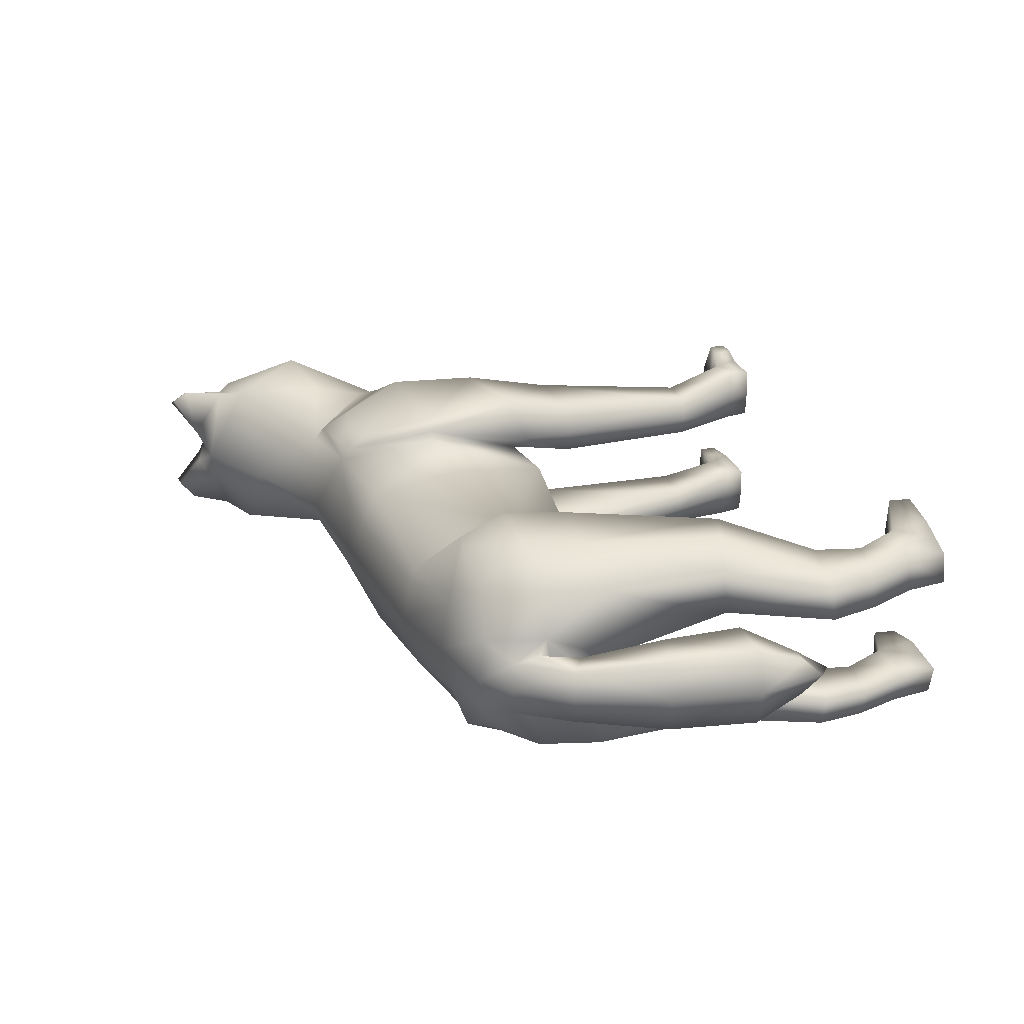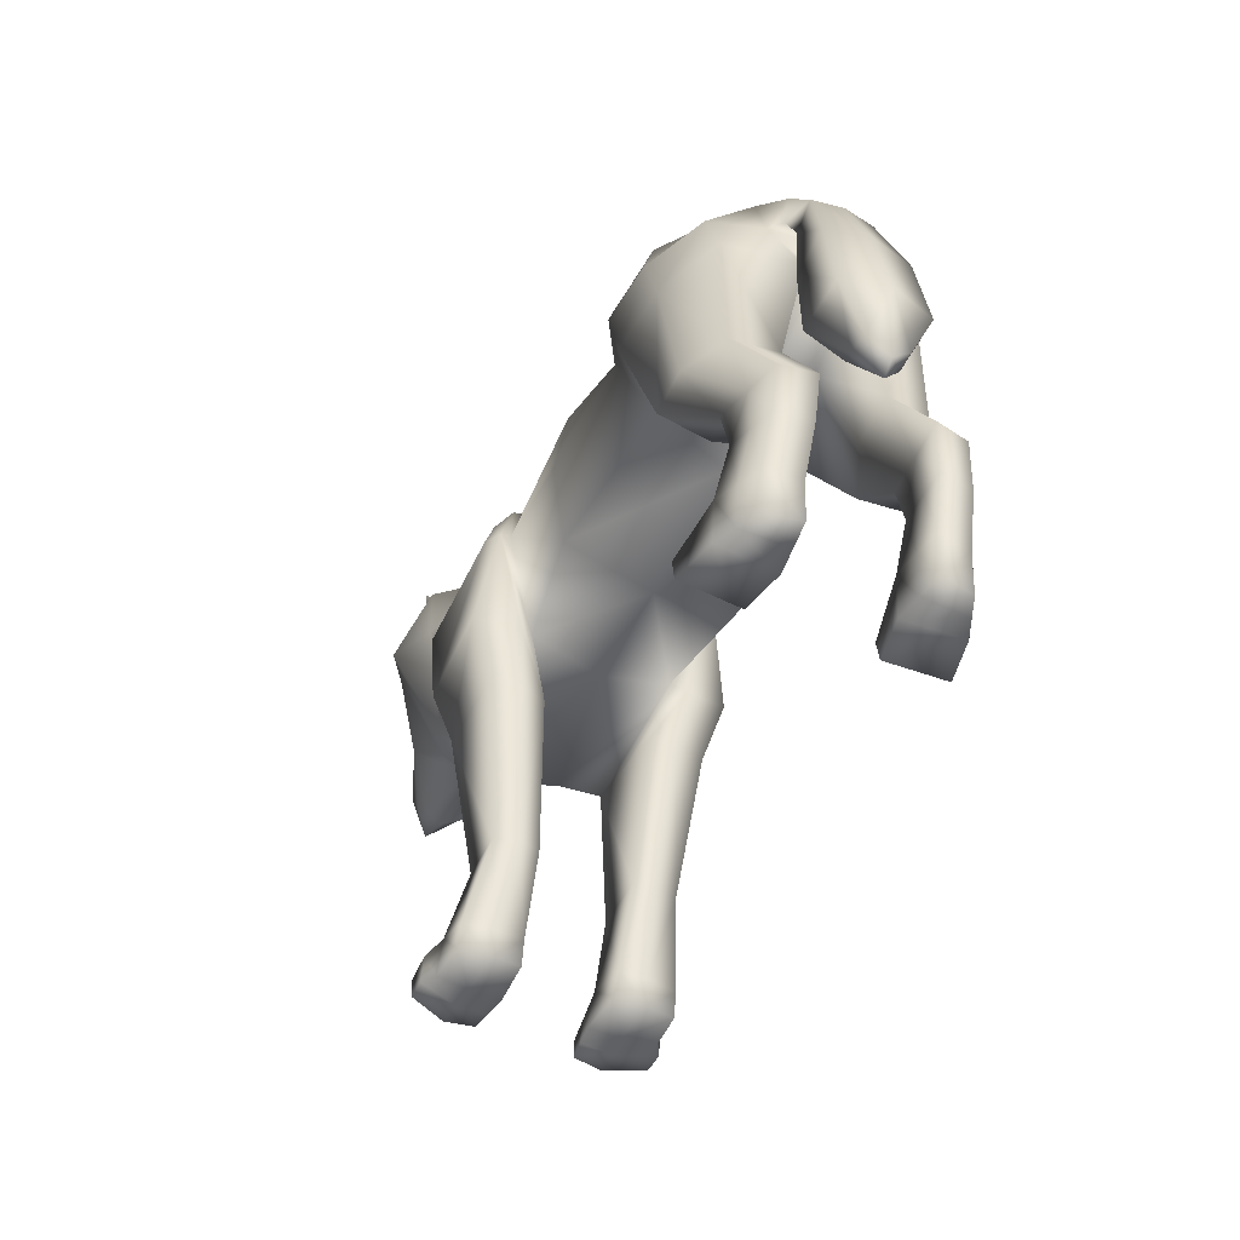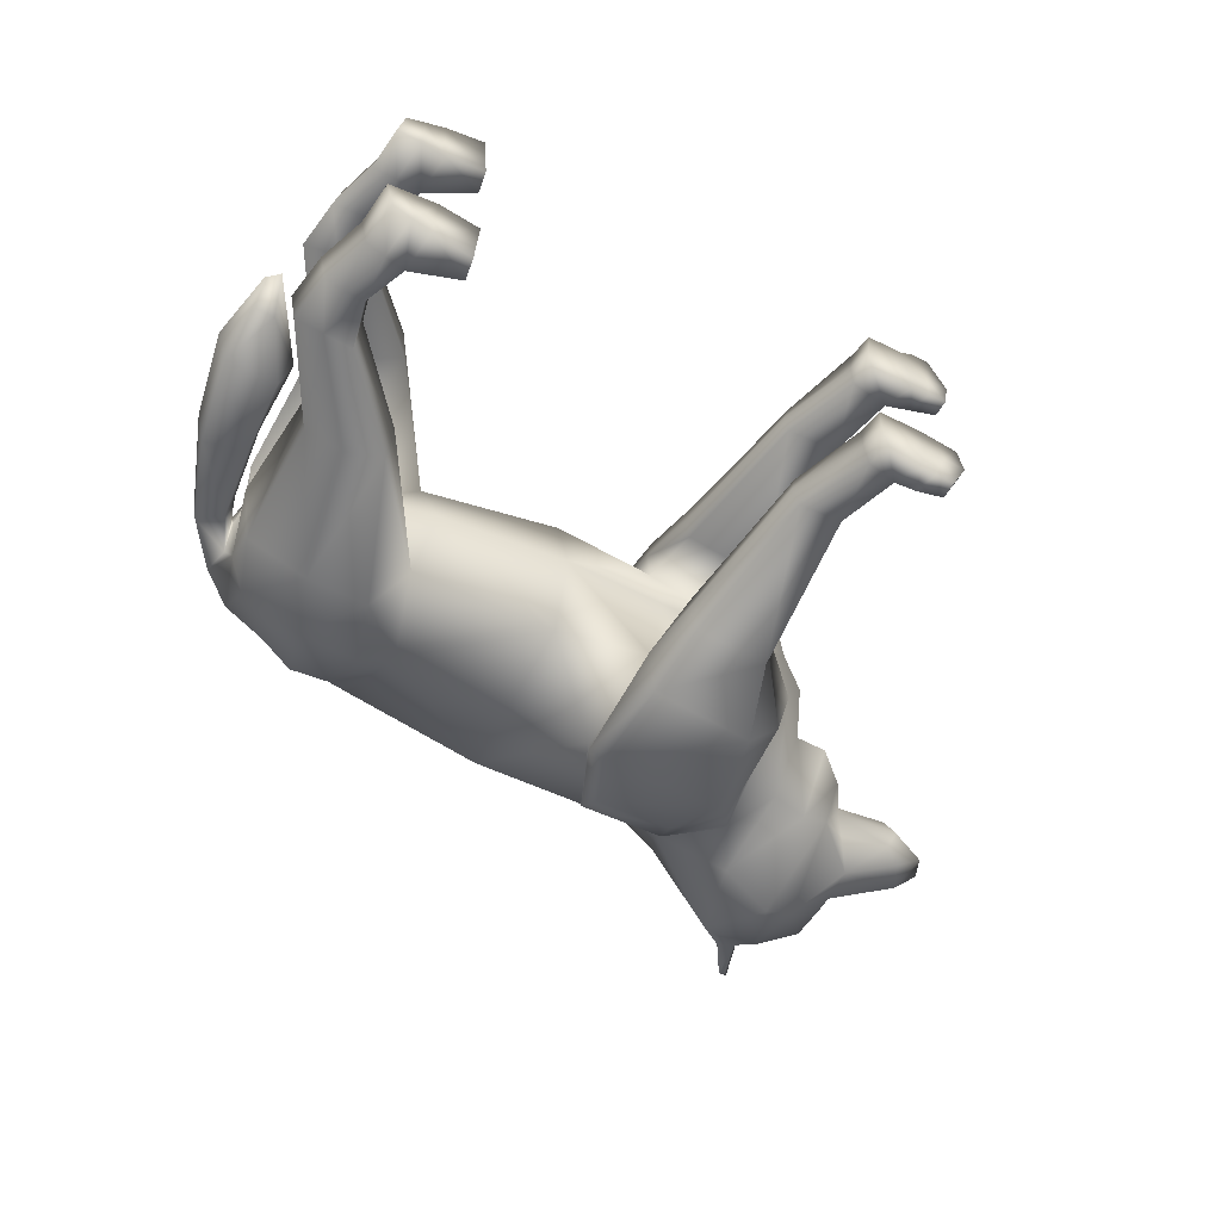
<metadata>
{"format":"obj","ext":"obj","renderer":"f3d","projection":"perspective","resolution":1024,"background":"white","views":[{"elev":26.6,"azim":71.4,"up":"+Y"},{"elev":-49.3,"azim":64.2,"up":"+Z"},{"elev":-53.1,"azim":151.6,"up":"+Y"}]}
</metadata>
<code>
o grey_wolf_Cube.001
v 0.158 -0.07403 0.3764
v 0.1457 -0.06093 0.5623
v -0.112 -0.07216 0.356
v -0.1431 -0.07286 0.5744
v 0 -0.09192 0.3605
v -0.009643 -0.08637 0.5661
v 0.3386 -0.02256 0.3985
v 0.3357 -0.03113 0.5049
v -0.285 -0.03544 0.3605
v -0.2434 -0.05973 0.5856
v -0.09677 -0.105 0.4688
v 0.1335 -0.1041 0.463
v 0 -0.1041 0.4633
v 0.3293 -0.03157 0.4742
v -0.2923 -0.09383 0.5122
v -0.1142 -0.1323 0.3552
v -0.1442 -0.1041 0.538
v -0.239 -0.1205 0.3742
v -0.2372 -0.09516 0.5425
v -0.1136 -0.1254 0.4679
v -0.2557 -0.1205 0.4722
v -0.1186 -0.05444 0.2798
v -0.2125 -0.04786 0.2852
v -0.1215 -0.1105 0.2782
v -0.2062 -0.1105 0.2836
v -0.1393 -0.0457 0.1086
v -0.1953 -0.0457 0.1062
v -0.1422 -0.08973 0.1078
v -0.1889 -0.08973 0.1054
v -0.1679 -0.04483 0.02745
v -0.209 -0.04171 0.03344
v -0.1708 -0.1031 0.02668
v -0.2026 -0.1061 0.03266
v -0.1723 -0.04453 0.000634
v -0.2218 -0.04141 0.001967
v -0.1752 -0.1028 -0.000141
v -0.2154 -0.1058 0.001192
v -0.2639 -0.04752 0.02108
v -0.2507 -0.1145 0.02031
v -0.2637 -0.04722 0.002631
v -0.2505 -0.1142 0.001856
v 0.1752 -0.1308 0.4639
v 0.1917 -0.1285 0.3966
v 0.3044 -0.09902 0.4657
v 0.326 -0.09667 0.4013
v 0.2603 -0.0884 0.5179
v 0.183 -0.113 0.5178
v 0.3341 -0.04912 0.2574
v 0.2454 -0.06844 0.2314
v 0.3268 -0.09424 0.259
v 0.2495 -0.1216 0.2344
v 0.3915 -0.05223 0.1532
v 0.3206 -0.0537 0.1451
v 0.3842 -0.08583 0.1548
v 0.3247 -0.1048 0.148
v 0.3662 -0.05738 0.04735
v 0.314 -0.05019 0.04735
v 0.3588 -0.09099 0.04735
v 0.3181 -0.11 0.04735
v 0.384 -0.0548 0.1003
v 0.3767 -0.08841 0.1011
v 0.3363 -0.1041 0.09769
v 0.3322 -0.05292 0.09622
v 0.3615 -0.05738 0.000843
v 0.3094 -0.05019 0.000843
v 0.3542 -0.09099 0.000843
v 0.3135 -0.11 0.000843
v 0.2629 -0.05885 0.02503
v 0.267 -0.1199 0.02503
v 0.2666 -0.05885 0.000843
v 0.2707 -0.1199 0.000843
v -0.3305 -0.06589 0.4683
v -0.3817 -0.08091 0.6854
v -0.3218 -0.0992 0.5647
v -0.4724 -0.04927 0.6516
v -0.4133 -0.04146 0.4914
v -0.4254 -0.09044 0.5921
v -0.4927 -0.01672 0.6279
v -0.476 -0.04394 0.5912
v -0.4662 -0.05505 0.5386
v -0.5468 -0.02446 0.5542
v -0.5301 -0.02278 0.5251
v -0.5065 -0.02019 0.5056
v -0.4498 -0.02412 0.515
v -0.4013 -0.07555 0.6811
v -0.384 -0.1165 0.5833
v -0.3766 -0.06148 0.4823
v -0.3504 -0.09056 0.6607
v -0.4004 -0.02055 0.7168
v -0.428 -0.01875 0.7106
v -0.4213 -0.07866 0.6656
v -0.4069 -0.07758 0.7264
v -0.4151 -0.07482 0.727
v -0.4207 -0.06217 0.7415
v -0.4278 -0.05773 0.7439
v 0.3029 -0.04605 0.5294
v 0.3225 -0.04684 0.4643
v 0.3718 -0.03113 0.4506
v 0.3466 -0.03157 0.4318
v 0.4181 -0.04438 0.2538
v 0.3627 -0.04528 0.2538
v 0.3576 -0.04333 0.3415
v 0.4026 -0.04257 0.3522
v 0.4133 -0.0212 0.1989
v 0.3929 -0.02173 0.199
v -0.2448 -0.07311 0.5746
v -0.2794 -0.1026 0.4902
v -0.102 -0.08609 0.3432
v -0.09739 -0.1156 0.4683
v -0.1399 -0.08598 0.5667
v -0.274 -0.08497 0.3698
v -0.1128 -0.07923 0.279
v -0.2107 -0.07923 0.2844
v -0.1348 -0.06653 0.1082
v -0.1916 -0.06653 0.1058
v -0.1665 -0.07343 0.02707
v -0.2068 -0.07339 0.03305
v -0.1713 -0.0731 0.000247
v -0.221 -0.07306 0.00158
v -0.2692 -0.07642 0.02069
v -0.269 -0.07608 0.002244
v -0.2232 -0.1146 0.02648
v -0.2365 -0.04462 0.02726
v -0.2295 -0.1143 0.001524
v -0.2427 -0.04432 0.002299
v -0.245 -0.07457 0.001912
v -0.238 -0.0749 0.02687
v 0.2243 -0.05349 0.5458
v 0.2483 -0.03708 0.3875
v 0.2241 -0.1088 0.5252
v 0.2589 -0.1239 0.399
v 0.2398 -0.1263 0.4648
v 0.2898 -0.04757 0.2444
v 0.2882 -0.1193 0.2467
v 0.3561 -0.05296 0.1491
v 0.3544 -0.09533 0.1514
v 0.3401 -0.05379 0.04735
v 0.3385 -0.1005 0.04735
v 0.3581 -0.05386 0.09823
v 0.3565 -0.09623 0.09937
v 0.3354 -0.05379 0.000843
v 0.3338 -0.1005 0.000843
v 0.1457 0 0.3493
v 0.1457 0 0.5766
v -0.1155 -0 0.3375
v -0.1715 -0 0.6055
v 0.158 0.07403 0.3764
v 0.1457 0.06093 0.5623
v -0.112 0.07216 0.356
v -0.1431 0.07286 0.5744
v 0 0 0.3359
v -0.03054 -0 0.5951
v -0 0.09192 0.3605
v -0.009643 0.08637 0.5661
v 0.3282 0 0.4177
v 0.3065 0 0.5355
v 0.3386 0.02256 0.3985
v 0.3357 0.03113 0.5049
v -0.3069 -0 0.3686
v -0.2786 -0 0.6549
v -0.285 0.03544 0.3605
v -0.2434 0.05973 0.5856
v -0.09677 0.105 0.4688
v 0.1335 0.1041 0.463
v -0 0.1041 0.4633
v 0.33 0 0.4586
v 0.3293 0.03157 0.4742
v -0.4803 -0 0.6574
v -0.2923 0.09383 0.5122
v -0.1142 0.1323 0.3552
v -0.1442 0.1041 0.538
v -0.239 0.1205 0.3742
v -0.2372 0.09516 0.5425
v -0.1136 0.1254 0.4679
v -0.2557 0.1205 0.4722
v -0.1186 0.05444 0.2798
v -0.2125 0.04786 0.2852
v -0.1215 0.1105 0.2782
v -0.2062 0.1105 0.2836
v -0.1393 0.0457 0.1086
v -0.1953 0.0457 0.1062
v -0.1422 0.08973 0.1078
v -0.1889 0.08972 0.1054
v -0.1679 0.04483 0.02745
v -0.209 0.04171 0.03344
v -0.1708 0.1031 0.02668
v -0.2026 0.1061 0.03266
v -0.1723 0.04453 0.000634
v -0.2218 0.04141 0.001967
v -0.1752 0.1028 -0.000141
v -0.2154 0.1058 0.001192
v -0.2639 0.04752 0.02108
v -0.2507 0.1145 0.02031
v -0.2637 0.04722 0.002631
v -0.2505 0.1142 0.001856
v 0.1752 0.1308 0.4639
v 0.1917 0.1285 0.3966
v 0.3044 0.09902 0.4657
v 0.326 0.09667 0.4013
v 0.2603 0.0884 0.5179
v 0.183 0.113 0.5178
v 0.3341 0.04912 0.2574
v 0.2454 0.06844 0.2314
v 0.3268 0.09424 0.259
v 0.2495 0.1216 0.2344
v 0.3915 0.05223 0.1532
v 0.3206 0.0537 0.1451
v 0.3842 0.08584 0.1548
v 0.3247 0.1048 0.148
v 0.3662 0.05738 0.04735
v 0.314 0.05019 0.04735
v 0.3588 0.09099 0.04735
v 0.3181 0.11 0.04735
v 0.384 0.0548 0.1003
v 0.3767 0.08841 0.1011
v 0.3363 0.1041 0.09769
v 0.3322 0.05292 0.09622
v 0.3615 0.05738 0.000843
v 0.3094 0.05019 0.000843
v 0.3542 0.09099 0.000843
v 0.3135 0.11 0.000843
v 0.2629 0.05885 0.02503
v 0.267 0.1199 0.02503
v 0.2666 0.05885 0.000843
v 0.2707 0.1199 0.000843
v -0.3405 -0 0.4291
v -0.3645 -0 0.7056
v -0.3305 0.06589 0.4683
v -0.3817 0.08091 0.6854
v -0.4159 -0 0.4653
v -0.3218 0.0992 0.5647
v -0.4724 0.04927 0.6516
v -0.4133 0.04146 0.4914
v -0.4254 0.09044 0.5921
v -0.5006 -0 0.6313
v -0.4927 0.01672 0.6279
v -0.476 0.04394 0.5912
v -0.5011 -0 0.598
v -0.5733 -0 0.5458
v -0.5632 -0 0.5212
v -0.5163 -0 0.4989
v -0.4404 -0 0.5045
v -0.4662 0.05505 0.5386
v -0.5468 0.02446 0.5542
v -0.5301 0.02278 0.5251
v -0.5065 0.02018 0.5056
v -0.4498 0.02412 0.515
v -0.3773 -0 0.4304
v -0.4013 0.07555 0.6811
v -0.4397 -0 0.6988
v -0.384 0.1165 0.5833
v -0.3766 0.06148 0.4823
v -0.3504 0.09056 0.6607
v -0.4004 0.02055 0.7168
v -0.428 0.01875 0.7106
v -0.4213 0.07866 0.6656
v -0.4069 0.07758 0.7264
v -0.4151 0.07481 0.727
v -0.4207 0.06217 0.7415
v -0.4278 0.05773 0.7439
v 0.3029 0.04605 0.5294
v 0.339 0 0.5088
v 0.3225 0.04684 0.4643
v 0.3326 0 0.4598
v 0.3718 0.03113 0.4506
v 0.3466 0.03157 0.4318
v 0.3769 0 0.4514
v 0.3418 0 0.4262
v 0.4181 0.04438 0.2538
v 0.3627 0.04528 0.2538
v 0.4312 0 0.2538
v 0.3512 0 0.2538
v 0.3576 0.04333 0.3415
v 0.3515 0 0.34
v 0.4126 0 0.3526
v 0.4026 0.04258 0.3522
v 0.4133 0.0212 0.1989
v 0.3929 0.02173 0.199
v 0.4163 0 0.1762
v 0.4029 0 0.1642
v -0.2448 0.07311 0.5746
v -0.2794 0.1026 0.4902
v -0.102 0.08609 0.3432
v -0.09739 0.1156 0.4683
v -0.1399 0.08597 0.5667
v -0.274 0.08497 0.3698
v -0.1128 0.07923 0.279
v -0.2107 0.07923 0.2844
v -0.1348 0.06653 0.1082
v -0.1916 0.06653 0.1058
v -0.1665 0.07343 0.02707
v -0.2068 0.07339 0.03305
v -0.1713 0.0731 0.000247
v -0.221 0.07306 0.00158
v -0.2692 0.07642 0.02069
v -0.269 0.07608 0.002244
v -0.2232 0.1146 0.02648
v -0.2365 0.04462 0.02726
v -0.2295 0.1143 0.001524
v -0.2427 0.04432 0.002299
v -0.245 0.07457 0.001912
v -0.238 0.0749 0.02687
v 0.237 0 0.375
v 0.2261 0 0.5561
v 0.2243 0.05349 0.5458
v 0.2483 0.03708 0.3875
v 0.2241 0.1088 0.5252
v 0.2589 0.1239 0.399
v 0.2398 0.1263 0.4648
v 0.2898 0.04757 0.2444
v 0.2882 0.1193 0.2467
v 0.3561 0.05296 0.1491
v 0.3544 0.09533 0.1514
v 0.3401 0.05379 0.04735
v 0.3385 0.1005 0.04735
v 0.3581 0.05386 0.09823
v 0.3565 0.09623 0.09937
v 0.3354 0.05379 0.000843
v 0.3338 0.1005 0.000843
f 109 16 108
f 12 6 13
f 96 304 128
f 143 5 151
f 6 144 152
f 4 152 146
f 151 3 145
f 11 6 4
f 14 98 8
f 128 46 96
f 155 129 303
f 160 88 10
f 9 145 3
f 146 10 4
f 10 88 74
f 96 44 97
f 155 97 7
f 5 11 3
f 5 12 13
f 107 19 106
f 20 18 16
f 17 21 20
f 19 110 106
f 111 21 107
f 17 109 110
f 113 18 111
f 113 29 25
f 25 16 18
f 108 22 3
f 3 23 9
f 114 30 26
f 25 28 24
f 114 22 112
f 26 23 22
f 127 39 122
f 30 27 26
f 117 29 115
f 29 32 28
f 36 119 118
f 33 36 32
f 118 30 116
f 34 31 30
f 120 41 39
f 39 124 122
f 125 38 123
f 126 40 125
f 132 46 130
f 131 44 132
f 43 12 1
f 97 45 7
f 131 50 45
f 12 47 2
f 49 55 51
f 1 51 43
f 129 49 1
f 45 48 7
f 61 56 60
f 133 53 49
f 54 48 50
f 136 50 134
f 138 66 58
f 140 58 61
f 63 59 62
f 137 63 139
f 135 63 53
f 53 62 55
f 136 61 54
f 54 60 52
f 142 65 141
f 69 67 59
f 141 57 137
f 58 64 56
f 70 69 68
f 68 59 57
f 65 68 57
f 67 70 65
f 250 75 91
f 87 230 248
f 15 74 72
f 9 226 159
f 91 77 86
f 87 74 86
f 75 79 77
f 168 78 75
f 81 82 80
f 240 81 239
f 242 83 241
f 82 241 83
f 80 82 83
f 79 80 77
f 76 242 230
f 80 84 76
f 238 81 79
f 78 238 79
f 76 86 77
f 88 86 74
f 87 226 72
f 92 85 73
f 73 227 89
f 89 250 90
f 85 88 73
f 90 91 85
f 94 93 92
f 89 92 73
f 95 89 90
f 93 90 85
f 156 8 262
f 8 97 14
f 14 166 264
f 274 101 102
f 264 99 14
f 98 262 8
f 272 105 101
f 100 275 103
f 102 100 103
f 99 103 98
f 98 275 267
f 268 102 99
f 105 279 104
f 104 271 100
f 105 100 101
f 41 126 124
f 38 121 120
f 32 118 116
f 34 119 35
f 31 115 27
f 38 127 123
f 28 112 24
f 28 116 114
f 24 108 16
f 23 115 113
f 23 111 9
f 110 11 4
f 9 107 15
f 106 4 10
f 15 106 10
f 109 3 11
f 123 117 31
f 37 126 119
f 119 125 35
f 35 123 31
f 122 37 33
f 117 122 33
f 64 137 56
f 66 141 64
f 62 136 55
f 60 135 52
f 56 139 60
f 62 138 140
f 59 142 138
f 55 134 51
f 48 135 133
f 48 129 7
f 51 131 43
f 43 132 42
f 132 47 42
f 303 1 143
f 47 128 2
f 128 144 2
f 84 80 83
f 77 80 76
f 15 10 74
f 9 15 72
f 79 81 80
f 284 170 174
f 154 164 165
f 304 261 305
f 153 143 151
f 154 144 148
f 150 152 154
f 149 151 145
f 163 154 165
f 167 265 266
f 305 200 307
f 306 155 303
f 160 253 227
f 145 161 149
f 146 162 160
f 162 231 253
f 261 198 200
f 263 155 157
f 163 153 149
f 153 164 147
f 282 173 175
f 174 172 175
f 171 175 173
f 285 173 281
f 286 175 172
f 284 171 285
f 172 288 286
f 288 183 290
f 170 179 172
f 283 176 287
f 149 177 176
f 289 184 291
f 179 182 183
f 176 289 287
f 177 180 176
f 302 193 295
f 181 184 180
f 183 292 290
f 183 186 187
f 294 190 293
f 187 190 191
f 184 293 291
f 185 188 184
f 295 195 296
f 299 193 297
f 300 192 194
f 301 194 296
f 309 200 198
f 308 198 199
f 164 197 147
f 263 199 198
f 308 204 311
f 164 201 196
f 203 209 207
f 147 205 203
f 306 203 310
f 199 202 204
f 215 210 212
f 310 207 312
f 202 208 204
f 204 313 311
f 315 220 319
f 317 212 315
f 217 213 211
f 217 314 316
f 312 217 316
f 207 216 217
f 313 215 317
f 208 214 215
f 219 319 318
f 221 223 213
f 211 318 314
f 212 218 220
f 223 224 222
f 213 222 211
f 219 222 224
f 221 224 225
f 250 232 168
f 252 230 233
f 169 228 231
f 161 226 228
f 256 234 232
f 231 252 251
f 232 237 236
f 168 236 235
f 244 243 245
f 240 244 245
f 242 246 247
f 241 245 246
f 243 246 245
f 237 234 243
f 233 242 247
f 243 233 247
f 244 238 237
f 236 238 235
f 251 233 234
f 253 251 256
f 226 252 228
f 249 257 229
f 229 227 253
f 254 250 227
f 249 253 256
f 255 256 250
f 259 258 260
f 254 257 259
f 254 260 255
f 255 258 249
f 158 156 262
f 158 263 261
f 167 166 263
f 274 270 272
f 264 266 268
f 262 265 158
f 272 278 280
f 275 269 276
f 273 269 270
f 266 276 273
f 265 275 276
f 268 273 274
f 278 279 280
f 271 277 269
f 269 278 270
f 301 195 299
f 192 296 194
f 186 293 190
f 188 294 293
f 290 185 181
f 302 192 298
f 287 182 178
f 182 291 186
f 283 178 170
f 177 290 181
f 286 177 161
f 163 285 150
f 161 282 286
f 150 281 162
f 169 281 282
f 149 284 163
f 292 298 185
f 191 301 299
f 294 300 301
f 189 298 300
f 191 297 187
f 292 297 302
f 314 218 210
f 318 220 218
f 313 216 209
f 312 214 206
f 316 210 214
f 216 315 213
f 213 319 221
f 311 209 205
f 202 312 206
f 306 202 157
f 308 205 197
f 197 309 308
f 201 309 196
f 147 303 143
f 305 201 148
f 144 305 148
f 247 246 243
f 234 233 243
f 169 231 162
f 161 228 169
f 237 243 244
f 109 20 16
f 12 2 6
f 96 156 304
f 143 1 5
f 6 2 144
f 4 6 152
f 151 5 3
f 11 13 6
f 14 99 98
f 128 130 46
f 155 7 129
f 160 227 88
f 9 159 145
f 146 160 10
f 96 46 44
f 155 166 97
f 5 13 11
f 5 1 12
f 107 21 19
f 20 21 18
f 17 19 21
f 19 17 110
f 111 18 21
f 17 20 109
f 113 25 18
f 113 115 29
f 25 24 16
f 108 112 22
f 3 22 23
f 114 116 30
f 25 29 28
f 114 26 22
f 26 27 23
f 127 120 39
f 30 31 27
f 117 33 29
f 29 33 32
f 36 37 119
f 33 37 36
f 118 34 30
f 34 35 31
f 120 121 41
f 39 41 124
f 125 40 38
f 126 121 40
f 132 44 46
f 131 45 44
f 43 42 12
f 97 44 45
f 131 134 50
f 12 42 47
f 49 53 55
f 1 49 51
f 129 133 49
f 45 50 48
f 61 58 56
f 133 135 53
f 54 52 48
f 136 54 50
f 138 142 66
f 140 138 58
f 63 57 59
f 137 57 63
f 135 139 63
f 53 63 62
f 136 140 61
f 54 61 60
f 142 67 65
f 69 71 67
f 141 65 57
f 58 66 64
f 70 71 69
f 68 69 59
f 65 70 68
f 67 71 70
f 250 168 75
f 87 76 230
f 9 72 226
f 91 75 77
f 87 72 74
f 75 78 79
f 168 235 78
f 240 82 81
f 242 84 83
f 82 240 241
f 76 84 242
f 238 239 81
f 78 235 238
f 76 87 86
f 88 91 86
f 87 248 226
f 92 93 85
f 73 88 227
f 89 227 250
f 85 91 88
f 90 250 91
f 94 95 93
f 89 94 92
f 95 94 89
f 93 95 90
f 156 96 8
f 8 96 97
f 14 97 166
f 274 272 101
f 264 268 99
f 98 267 262
f 272 280 105
f 100 271 275
f 102 101 100
f 99 102 103
f 98 103 275
f 268 274 102
f 105 280 279
f 104 279 271
f 105 104 100
f 41 121 126
f 38 40 121
f 32 36 118
f 34 118 119
f 31 117 115
f 38 120 127
f 28 114 112
f 28 32 116
f 24 112 108
f 23 27 115
f 23 113 111
f 110 109 11
f 9 111 107
f 106 110 4
f 15 107 106
f 109 108 3
f 123 127 117
f 37 124 126
f 119 126 125
f 35 125 123
f 122 124 37
f 117 127 122
f 64 141 137
f 66 142 141
f 62 140 136
f 60 139 135
f 56 137 139
f 62 59 138
f 59 67 142
f 55 136 134
f 48 52 135
f 48 133 129
f 51 134 131
f 43 131 132
f 132 130 47
f 303 129 1
f 47 130 128
f 128 304 144
f 284 283 170
f 154 148 164
f 304 156 261
f 153 147 143
f 154 152 144
f 150 146 152
f 149 153 151
f 163 150 154
f 167 158 265
f 305 261 200
f 306 157 155
f 160 162 253
f 145 159 161
f 146 150 162
f 261 263 198
f 263 166 155
f 163 165 153
f 153 165 164
f 282 281 173
f 174 170 172
f 171 174 175
f 285 171 173
f 286 282 175
f 284 174 171
f 172 179 288
f 288 179 183
f 170 178 179
f 283 149 176
f 149 161 177
f 289 180 184
f 179 178 182
f 176 180 289
f 177 181 180
f 302 297 193
f 181 185 184
f 183 187 292
f 183 182 186
f 294 191 190
f 187 186 190
f 184 188 293
f 185 189 188
f 295 193 195
f 299 195 193
f 300 298 192
f 301 300 194
f 309 307 200
f 308 309 198
f 164 196 197
f 263 157 199
f 308 199 204
f 164 148 201
f 203 205 209
f 147 197 205
f 306 147 203
f 199 157 202
f 215 214 210
f 310 203 207
f 202 206 208
f 204 208 313
f 315 212 220
f 317 215 212
f 217 216 213
f 217 211 314
f 312 207 217
f 207 209 216
f 313 208 215
f 208 206 214
f 219 221 319
f 221 225 223
f 211 219 318
f 212 210 218
f 223 225 224
f 213 223 222
f 219 211 222
f 221 219 224
f 250 256 232
f 252 248 230
f 161 159 226
f 256 251 234
f 231 228 252
f 232 234 237
f 168 232 236
f 240 239 244
f 242 241 246
f 241 240 245
f 233 230 242
f 244 239 238
f 236 237 238
f 251 252 233
f 253 231 251
f 226 248 252
f 249 258 257
f 229 254 227
f 254 255 250
f 249 229 253
f 255 249 256
f 259 257 258
f 254 229 257
f 254 259 260
f 255 260 258
f 158 261 156
f 158 167 263
f 167 264 166
f 274 273 270
f 264 167 266
f 262 267 265
f 272 270 278
f 275 271 269
f 273 276 269
f 266 265 276
f 265 267 275
f 268 266 273
f 278 277 279
f 271 279 277
f 269 277 278
f 301 296 195
f 192 295 296
f 186 291 293
f 188 189 294
f 290 292 185
f 302 295 192
f 287 289 182
f 182 289 291
f 283 287 178
f 177 288 290
f 286 288 177
f 163 284 285
f 161 169 282
f 150 285 281
f 169 162 281
f 149 283 284
f 292 302 298
f 191 294 301
f 294 189 300
f 189 185 298
f 191 299 297
f 292 187 297
f 314 318 218
f 318 319 220
f 313 317 216
f 312 316 214
f 316 314 210
f 216 317 315
f 213 315 319
f 311 313 209
f 202 310 312
f 306 310 202
f 308 311 205
f 197 196 309
f 201 307 309
f 147 306 303
f 305 307 201
f 144 304 305

</code>
